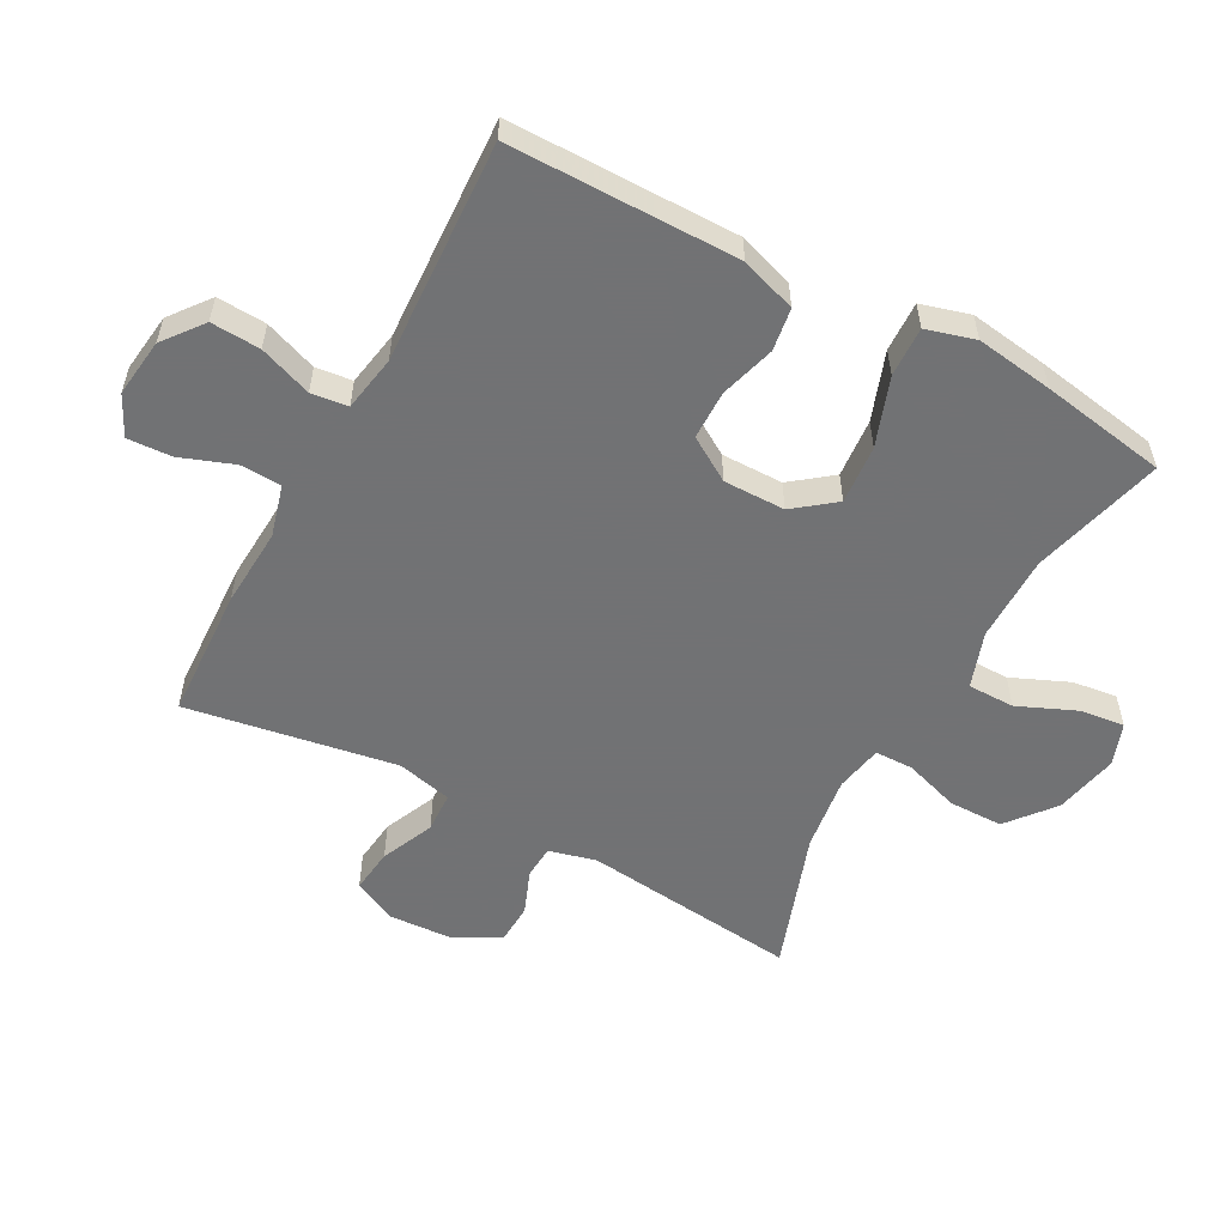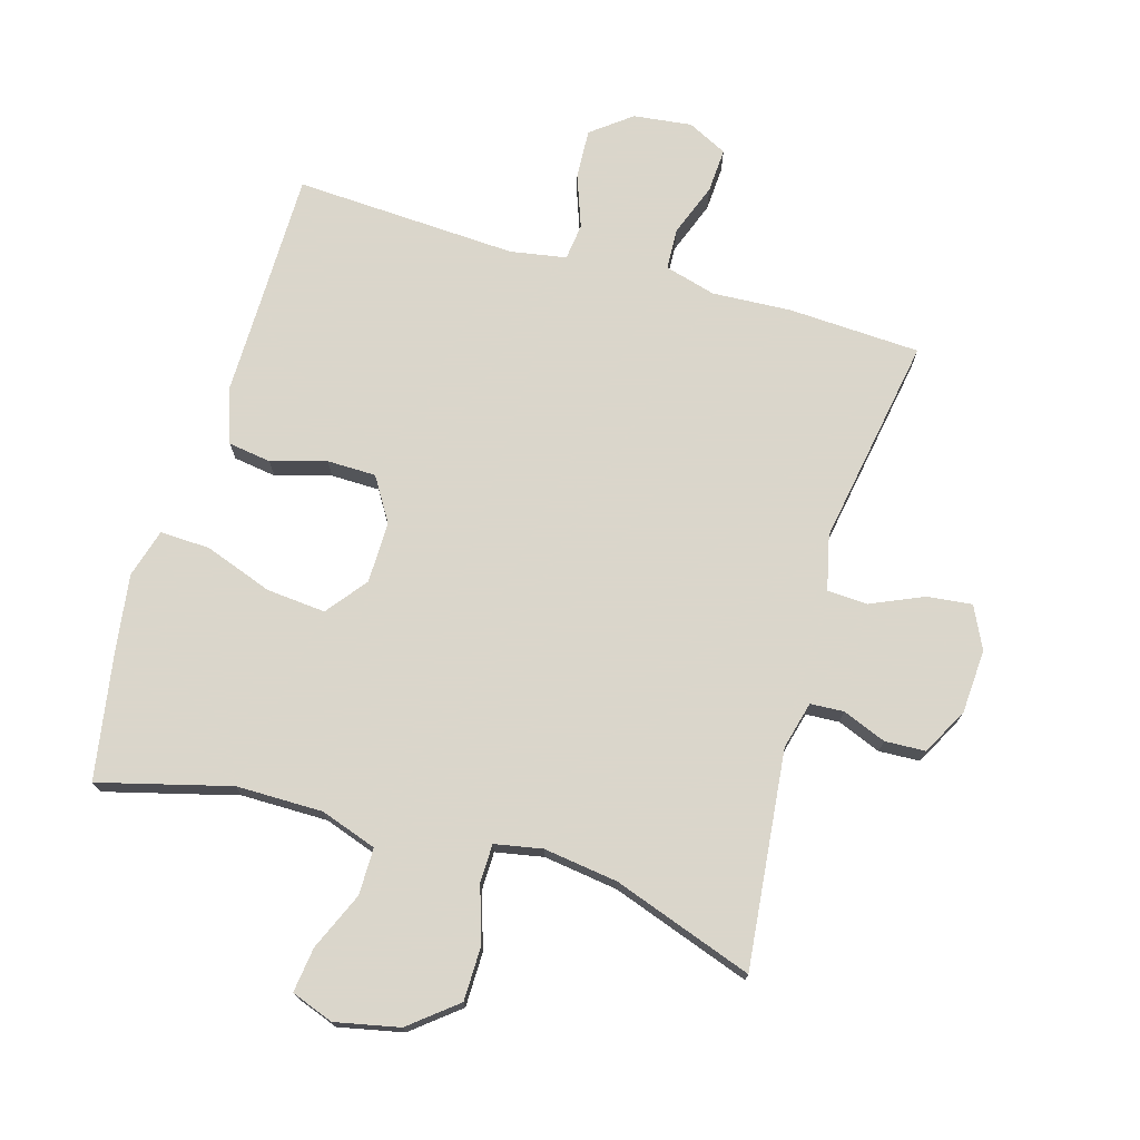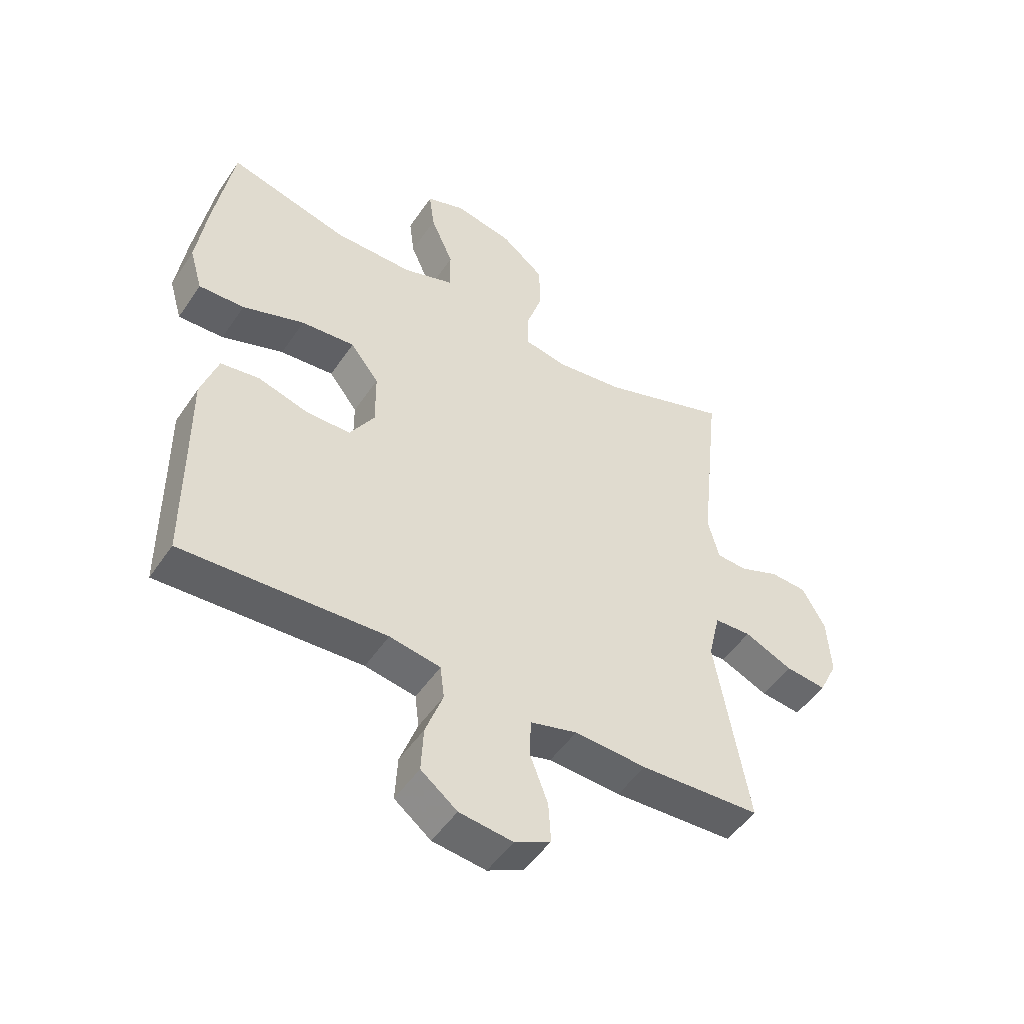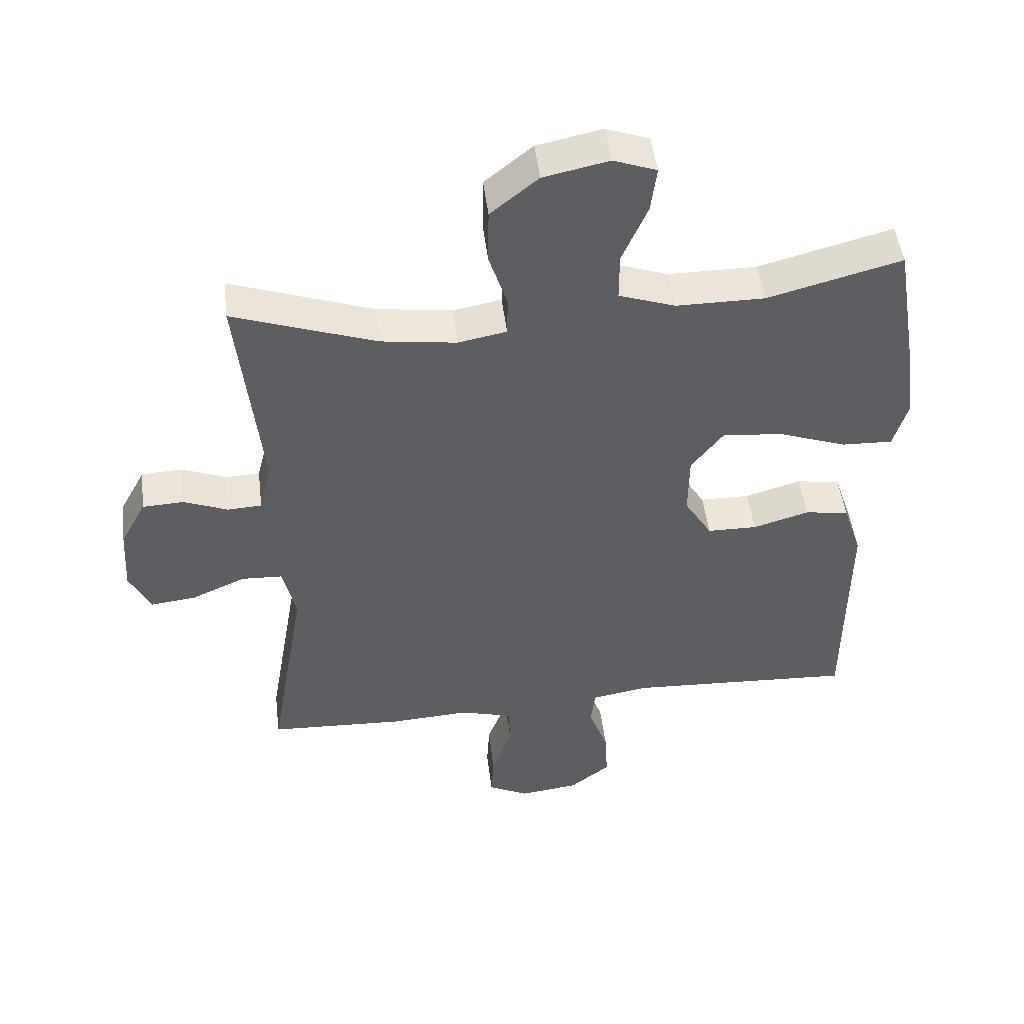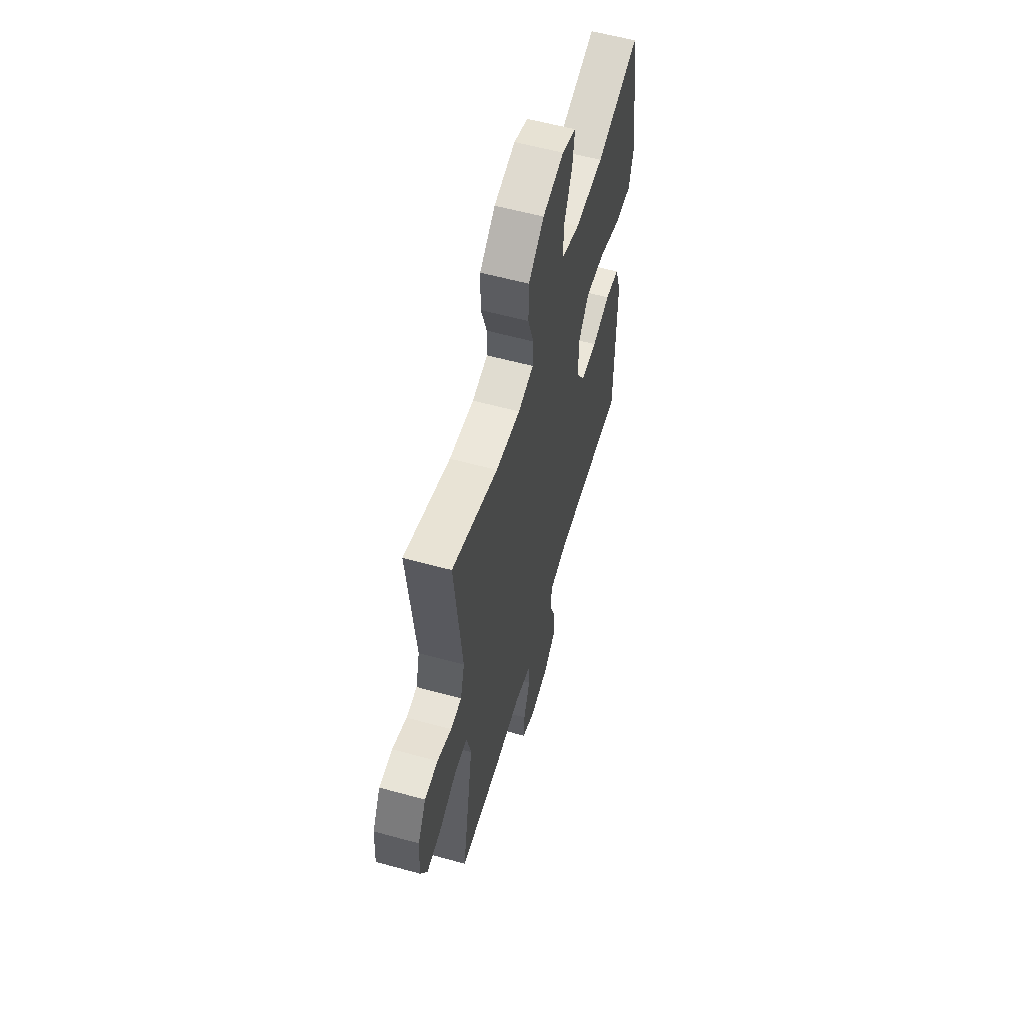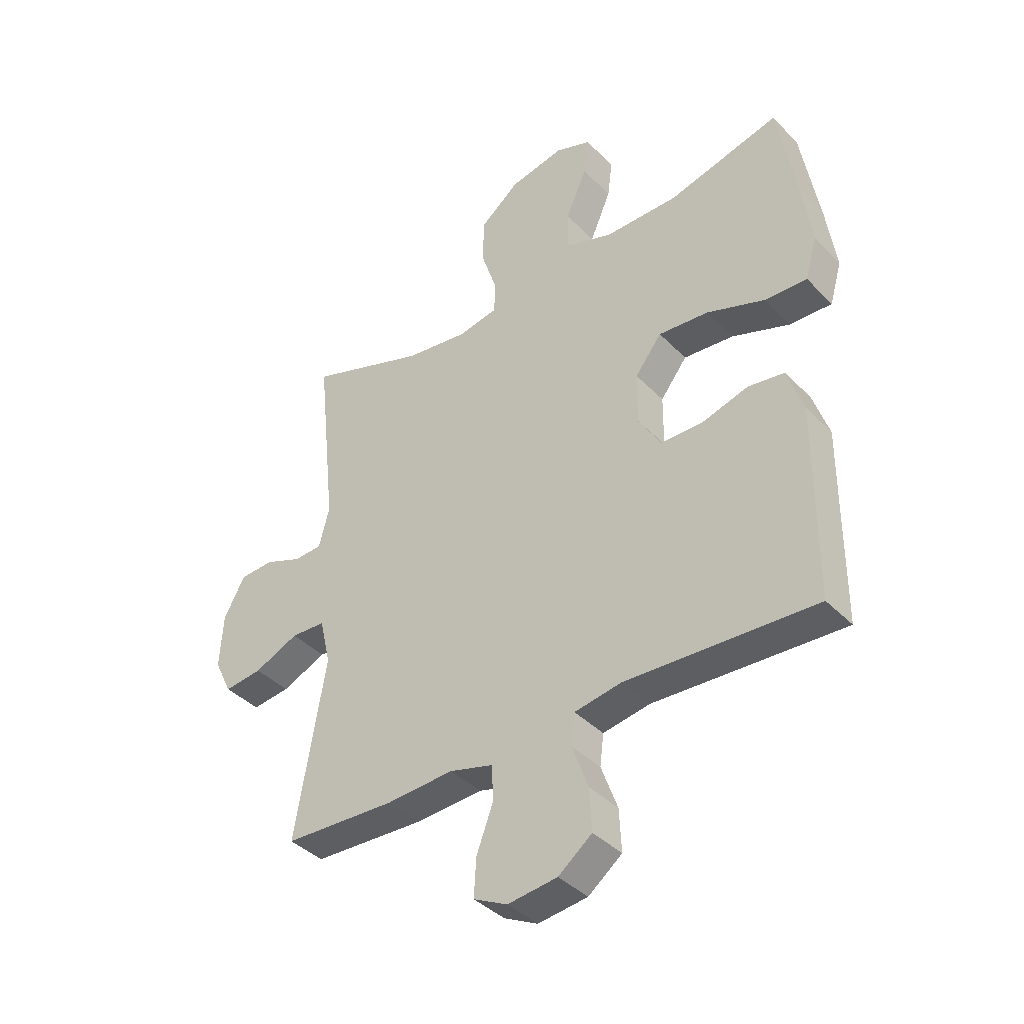
<metadata>
{"format":"obj","ext":"obj","renderer":"f3d","projection":"perspective","resolution":1024,"background":"white","views":[{"elev":-55.6,"azim":-118.6,"up":"+Y"},{"elev":73.7,"azim":16.3,"up":"+Y"},{"elev":-49.9,"azim":-32.8,"up":"+Z"},{"elev":48.2,"azim":173.1,"up":"+Z"},{"elev":58.3,"azim":105.9,"up":"+Z"},{"elev":-39.5,"azim":-141.2,"up":"+Z"}]}
</metadata>
<code>
v -0.5 0.07 0.5
v -0.295 0.07 0.446
v -0.16 0.07 0.446
v -0.073 0.07 0.476
v -0.073 0.07 0.549
v -0.112 0.07 0.639
v -0.121 0.07 0.709
v -0.055 0.07 0.733
v 0.045 0.07 0.712
v 0.118 0.07 0.653
v 0.119 0.07 0.568
v 0.091 0.07 0.482
v 0.092 0.07 0.422
v 0.166 0.07 0.408
v 0.282 0.07 0.424
v 0.5 0.07 0.5
v 0.464 0.07 0.163
v 0.483 0.07 0.089
v 0.535 0.07 0.086
v 0.603 0.07 0.113
v 0.666 0.07 0.11
v 0.705 0.07 0.038
v 0.711 0.07 -0.062
v 0.679 0.07 -0.128
v 0.609 0.07 -0.12
v 0.527 0.07 -0.084
v 0.464 0.07 -0.087
v 0.444 0.07 -0.173
v 0.5 0.07 -0.5
v 0.294 0.07 -0.51
v 0.171 0.07 -0.503
v 0.091 0.07 -0.525
v 0.088 0.07 -0.589
v 0.119 0.07 -0.672
v 0.123 0.07 -0.741
v 0.061 0.07 -0.772
v -0.03 0.07 -0.761
v -0.092 0.07 -0.713
v -0.088 0.07 -0.636
v -0.058 0.07 -0.554
v -0.065 0.07 -0.497
v -0.152 0.07 -0.482
v -0.5 0.07 -0.5
v -0.501 0.07 -0.275
v -0.502 0.07 -0.144
v -0.473 0.07 -0.057
v -0.406 0.07 -0.047
v -0.32 0.07 -0.072
v -0.244 0.07 -0.071
v -0.202 0.07 -0.003
v -0.203 0.07 0.093
v -0.252 0.07 0.156
v -0.344 0.07 0.148
v -0.45 0.07 0.11
v -0.528 0.07 0.107
v -0.55 0.07 0.183
v -0.533 0.07 0.304
v -0.5 0 0.5
v -0.295 0 0.446
v -0.16 0 0.446
v -0.073 0 0.476
v -0.073 0 0.549
v -0.112 0 0.639
v -0.121 0 0.709
v -0.055 0 0.733
v 0.045 0 0.712
v 0.118 0 0.653
v 0.119 0 0.568
v 0.091 0 0.482
v 0.092 0 0.422
v 0.166 0 0.408
v 0.282 0 0.424
v 0.5 0 0.5
v 0.464 0 0.163
v 0.483 0 0.089
v 0.535 0 0.086
v 0.603 0 0.113
v 0.666 0 0.11
v 0.705 0 0.038
v 0.711 0 -0.062
v 0.679 0 -0.128
v 0.609 0 -0.12
v 0.527 0 -0.084
v 0.464 0 -0.087
v 0.444 0 -0.173
v 0.5 0 -0.5
v 0.294 0 -0.51
v 0.171 0 -0.503
v 0.091 0 -0.525
v 0.088 0 -0.589
v 0.119 0 -0.672
v 0.123 0 -0.741
v 0.061 0 -0.772
v -0.03 0 -0.761
v -0.092 0 -0.713
v -0.088 0 -0.636
v -0.058 0 -0.554
v -0.065 0 -0.497
v -0.152 0 -0.482
v -0.5 0 -0.5
v -0.501 0 -0.275
v -0.502 0 -0.144
v -0.473 0 -0.057
v -0.406 0 -0.047
v -0.32 0 -0.072
v -0.244 0 -0.071
v -0.202 0 -0.003
v -0.203 0 0.093
v -0.252 0 0.156
v -0.344 0 0.148
v -0.45 0 0.11
v -0.528 0 0.107
v -0.55 0 0.183
v -0.533 0 0.304
f 57 1 2
f 56 57 2
f 55 56 2
f 54 55 2
f 53 54 2
f 52 53 2 3
f 51 52 3 4
f 50 51 4
f 46 47 48
f 45 46 48
f 44 45 48
f 44 48 49
f 43 44 49
f 42 43 49
f 41 42 49 50
f 38 39 40
f 37 38 40
f 36 37 40
f 35 36 40
f 34 35 40
f 33 34 40
f 32 33 40 41
f 41 50 4
f 32 41 4
f 31 32 4
f 31 4 5
f 30 31 5
f 29 30 5
f 28 29 5
f 24 25 26
f 23 24 26
f 22 23 26
f 21 22 26
f 20 21 26
f 19 20 26
f 18 19 26 27
f 17 18 27 28
f 15 16 17
f 14 15 17 28
f 10 11 12
f 9 10 12
f 8 9 12
f 7 8 12
f 6 7 12
f 5 6 12
f 5 12 13
f 28 5 13
f 13 14 28
f 59 58 114
f 59 114 113
f 59 113 112
f 59 112 111
f 59 111 110
f 60 59 110 109
f 61 60 109 108
f 61 108 107
f 105 104 103
f 105 103 102
f 105 102 101
f 106 105 101
f 106 101 100
f 106 100 99
f 107 106 99 98
f 97 96 95
f 97 95 94
f 97 94 93
f 97 93 92
f 97 92 91
f 97 91 90
f 98 97 90 89
f 61 107 98
f 61 98 89
f 61 89 88
f 62 61 88
f 62 88 87
f 62 87 86
f 62 86 85
f 83 82 81
f 83 81 80
f 83 80 79
f 83 79 78
f 83 78 77
f 83 77 76
f 84 83 76 75
f 85 84 75 74
f 74 73 72
f 85 74 72 71
f 69 68 67
f 69 67 66
f 69 66 65
f 69 65 64
f 69 64 63
f 69 63 62
f 70 69 62
f 70 62 85
f 85 71 70
f 1 58 59 2
f 2 59 60 3
f 3 60 61 4
f 4 61 62 5
f 5 62 63 6
f 6 63 64 7
f 7 64 65 8
f 8 65 66 9
f 9 66 67 10
f 10 67 68 11
f 11 68 69 12
f 12 69 70 13
f 13 70 71 14
f 14 71 72 15
f 15 72 73 16
f 16 73 74 17
f 17 74 75 18
f 18 75 76 19
f 19 76 77 20
f 20 77 78 21
f 21 78 79 22
f 22 79 80 23
f 23 80 81 24
f 24 81 82 25
f 25 82 83 26
f 26 83 84 27
f 27 84 85 28
f 28 85 86 29
f 29 86 87 30
f 30 87 88 31
f 31 88 89 32
f 32 89 90 33
f 33 90 91 34
f 34 91 92 35
f 35 92 93 36
f 36 93 94 37
f 37 94 95 38
f 38 95 96 39
f 39 96 97 40
f 40 97 98 41
f 41 98 99 42
f 42 99 100 43
f 43 100 101 44
f 44 101 102 45
f 45 102 103 46
f 46 103 104 47
f 47 104 105 48
f 48 105 106 49
f 49 106 107 50
f 50 107 108 51
f 51 108 109 52
f 52 109 110 53
f 53 110 111 54
f 54 111 112 55
f 55 112 113 56
f 56 113 114 57
f 57 114 58 1

</code>
